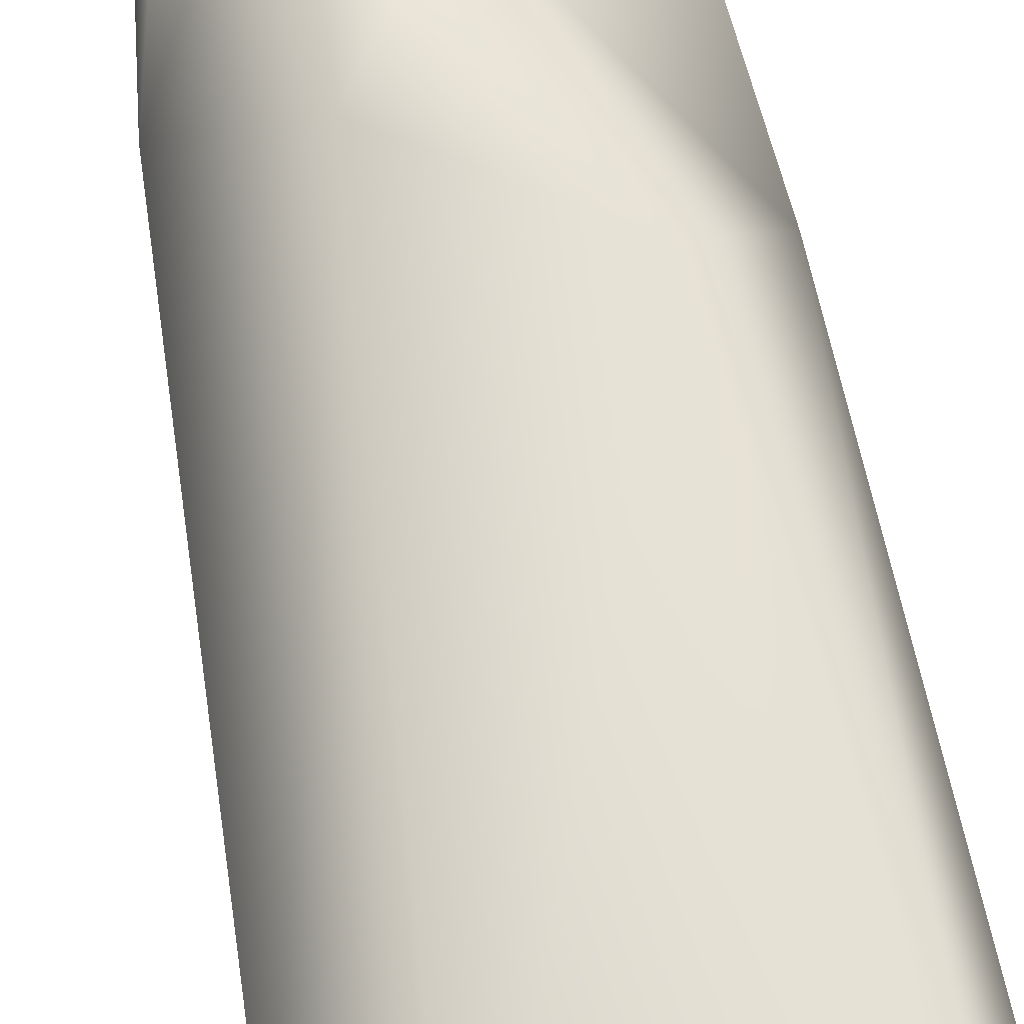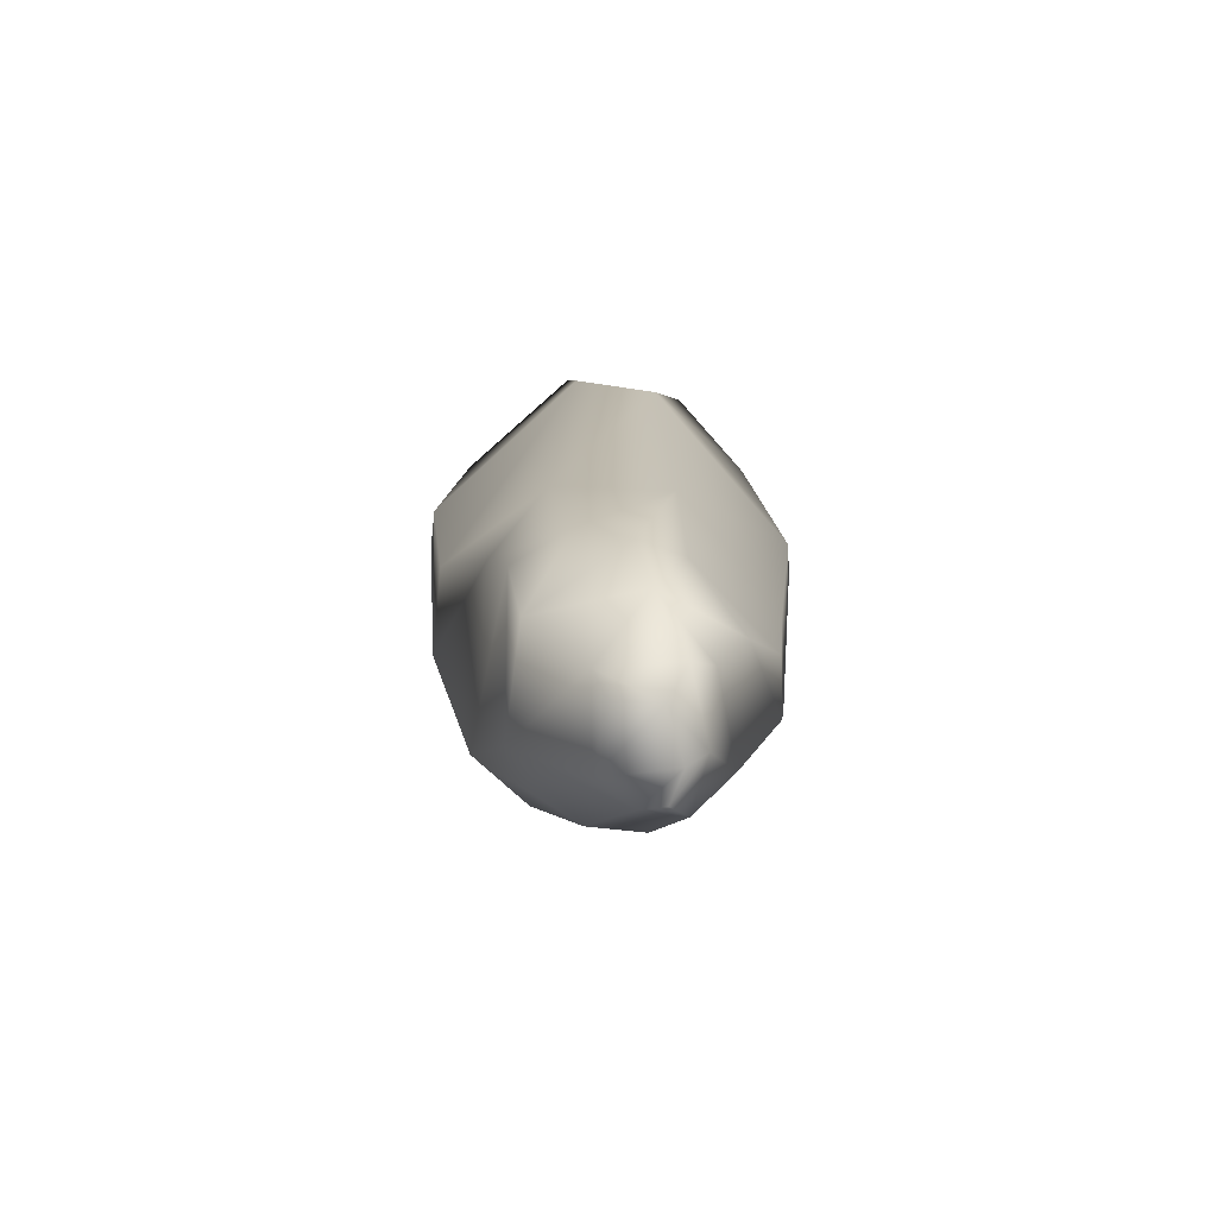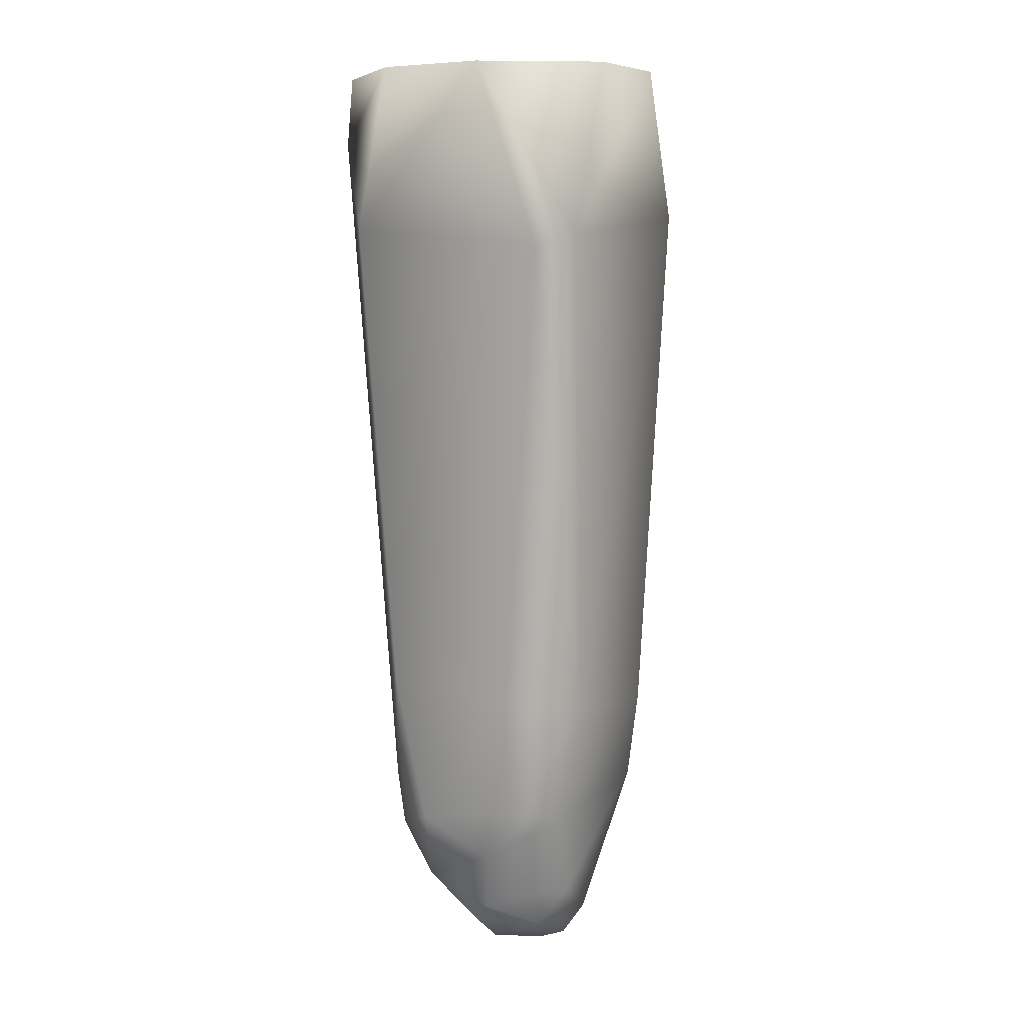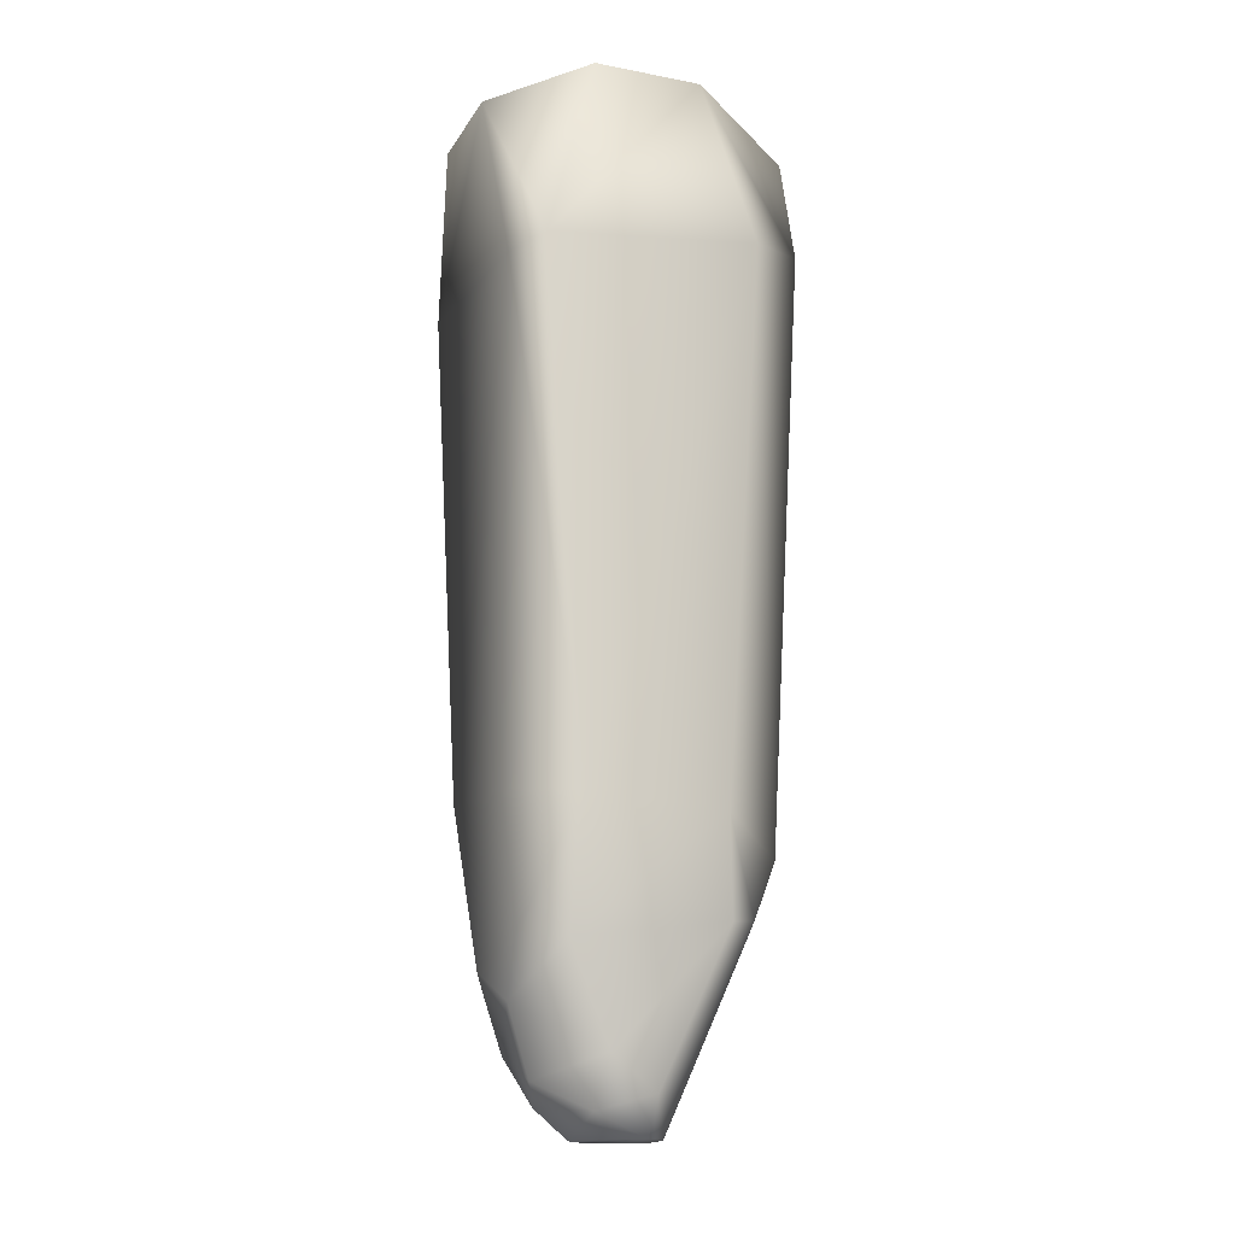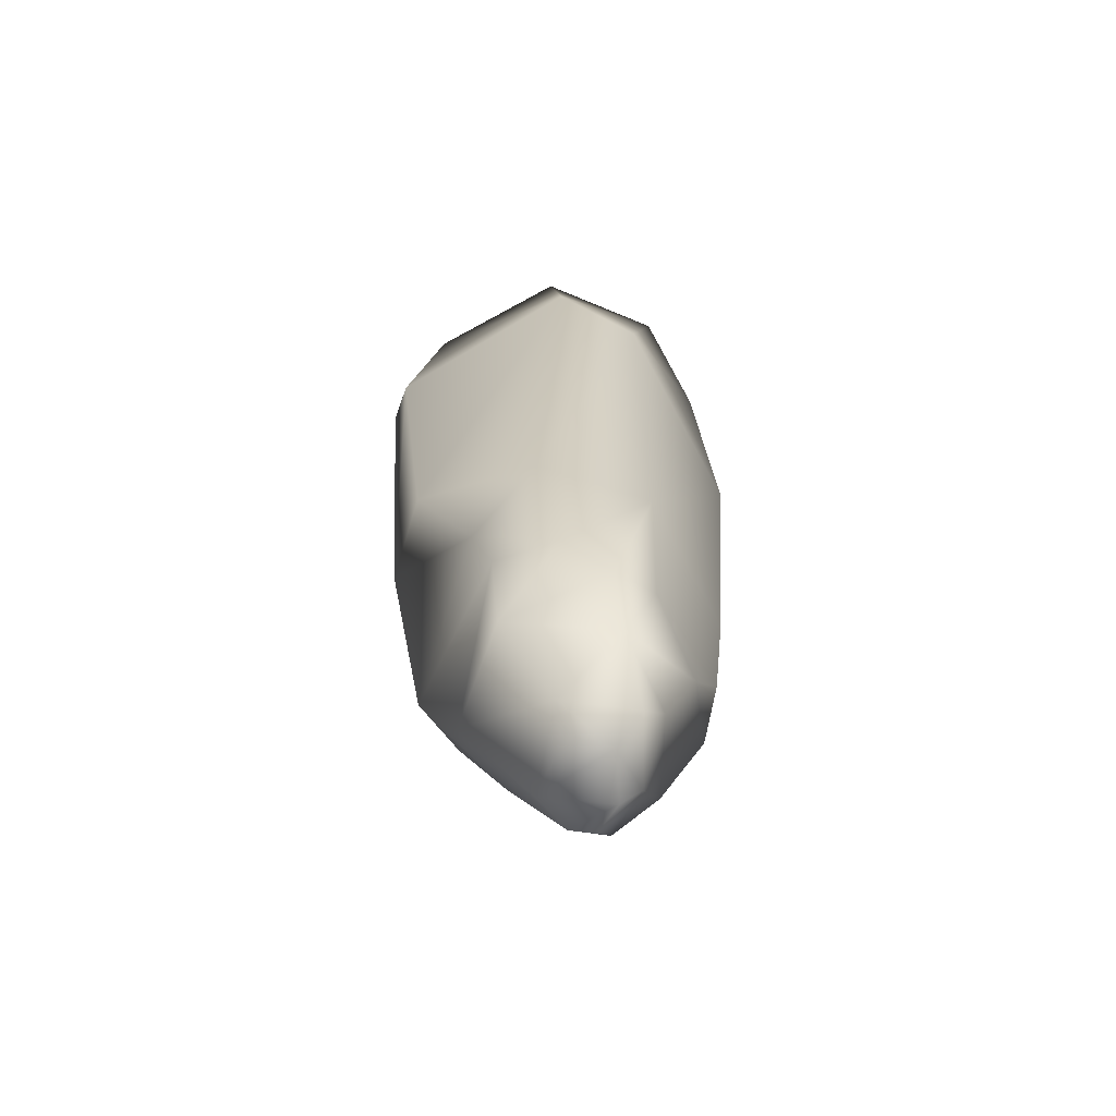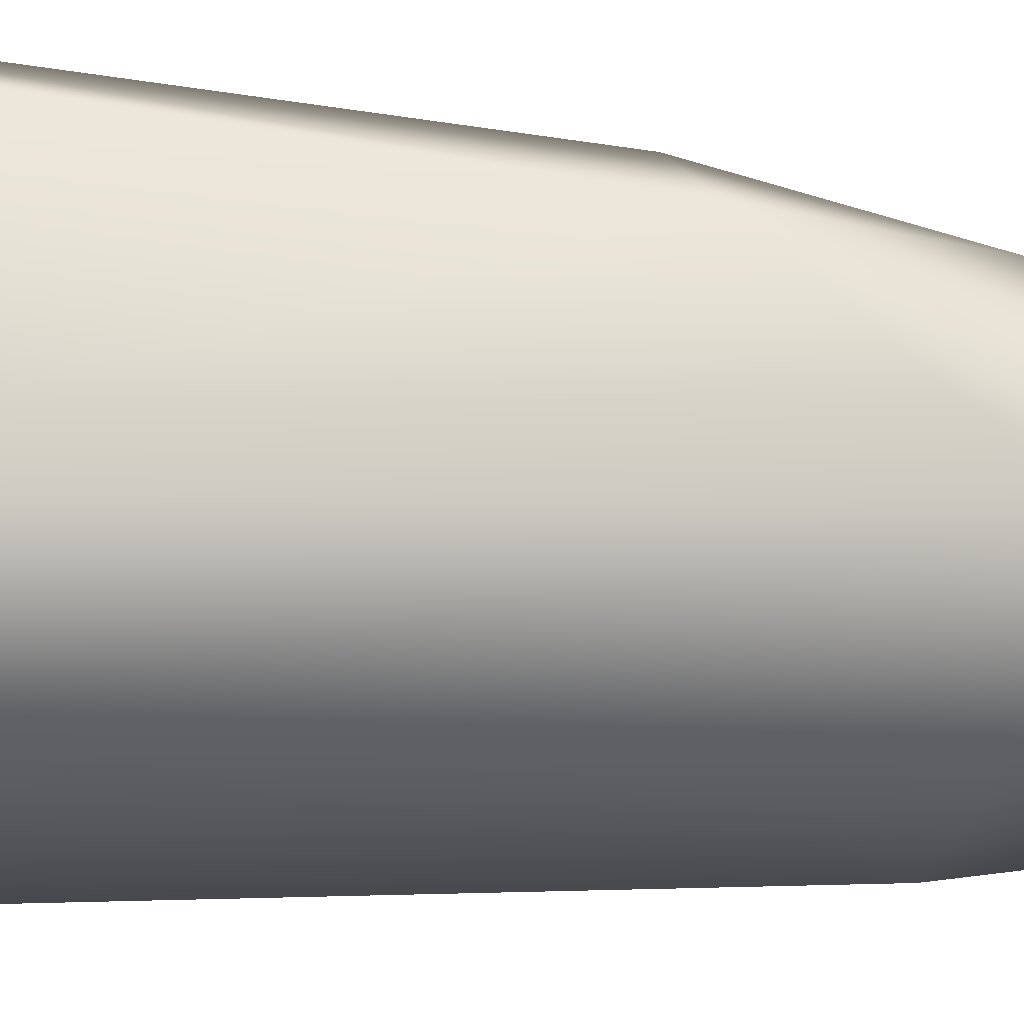
<metadata>
{"format":"obj","ext":"obj","renderer":"f3d","projection":"perspective","resolution":1024,"background":"white","views":[{"elev":69.4,"azim":-10.0,"up":"+Y"},{"elev":-78.5,"azim":-138.4,"up":"+Z"},{"elev":7.3,"azim":-58.6,"up":"+Z"},{"elev":-16.3,"azim":-21.3,"up":"+Z"},{"elev":-69.3,"azim":-151.1,"up":"+Z"},{"elev":-25.1,"azim":83.3,"up":"+Y"}]}
</metadata>
<code>
v  0.01 0.0015 0.0015
v  0.01 -0.0015 0.0015
v  0.01 -0.0015 -0.0015
v  0.01 0.0015 -0.0015
v  0.015 0.015 -0.015
v  0.015 -0.015 -0.015
v  0.015 0.015 0.015
v  0.015 -0.015 0.015
v  0 0 -0
o SandWorldHomeIcePillar000
g SandWorldHomeIcePillar000
f 1 2 3 4
f 5 4 3 6
f 7 1 4 5
f 2 8 6 3
f 1 7 8 2
f 9 7 5
f 9 5 6
f 9 6 8
f 9 8 7
v  -179.5 -295.3 -1398
v  -277.5 -332.7 -313.2
v  -332.7 -263.8 -336.1
v  -296.4 -157.2 -1385
v  -296.9 142.1 -1359
v  -333.8 210.9 -295.1
v  -113.8 300 -1279
v  -198.3 340.9 -90.38
v  178.5 305.6 -1098
v  266.4 338.3 -159.9
v  338.9 274.5 -129.1
v  303.8 186.2 -1139
v  335.4 -174.9 -195.8
v  291.4 -107 -1476
v  173.2 -333.4 -262
v  111.8 -293.3 -1422
v  44.99 -345.8 65.95
v  -183.5 -346.3 65.95
v  -347.4 -117.6 65.95
v  -347.5 123.5 65.95
v  345 -88.89 65.95
v  -169.5 346.8 65.95
v  159.9 347.4 65.95
v  346.4 209.2 65.95
v  -106.9 -16.53 -2018
v  -42.71 50.4 -2018
v  62.51 -31.49 -2018
v  -60.98 -116.4 -2018
v  44.94 -117.8 -2018
v  1.81 -147.7 -2018
v  -100.3 -135.2 -1970
v  1.323 -203.8 -1939
v  213.8 -174.2 -1608
v  131.7 -256.4 -1624
v  -97.5 -215.1 -1868
v  -189.9 -246.3 -1667
v  288.5 53.35 -1559
v  179.6 63.73 -1798
v  32.82 293 -1493
v  -10.38 276.5 -1649
v  -142.4 248.2 -1636
v  10.91 210.5 -1781
v  -50.08 98.02 -1972
v  -217.1 175.8 -1730
v  -198 111.4 -1855
v  -259.6 86.66 -1696
v  -173.4 -2.268 -1958
v  -263.3 -160.8 -1647
v  -252 -78.35 -1769
v  -196.4 -46.21 -1912
o aaa6__SandIcePillar00
g aaa6__SandIcePillar00
f 10 11 12
f 10 12 13
f 13 12 14
f 14 12 15
f 14 15 16
f 15 17 16
f 17 18 16
f 17 19 18
f 19 20 21
f 20 22 21
f 21 22 23
f 22 24 23
f 25 23 24
f 25 24 10
f 10 24 11
f 26 27 11
f 26 11 24
f 27 26 28
f 26 29 28
f 26 30 29
f 28 11 27
f 12 11 28
f 15 12 28
f 15 28 29
f 30 31 29
f 30 32 31
f 15 29 17
f 29 31 17
f 31 32 17
f 32 19 17
f 30 33 32
f 20 30 22
f 20 33 30
f 32 33 20
f 32 20 19
f 19 21 18
f 30 26 22
f 22 26 24
f 34 35 36
f 37 34 36
f 37 36 38
f 39 37 38
f 39 40 37
f 41 40 39
f 38 41 39
f 42 41 38
f 42 43 41
f 43 44 41
f 43 45 44
f 43 25 45
f 45 25 10
f 42 25 43
f 42 23 25
f 46 23 42
f 46 21 23
f 47 42 38
f 47 46 42
f 47 38 36
f 46 48 21
f 48 18 21
f 48 16 18
f 49 48 46
f 49 46 47
f 50 16 48
f 50 48 49
f 14 16 50
f 51 49 47
f 50 49 51
f 52 47 36
f 51 47 52
f 52 36 35
f 52 35 34
f 53 50 51
f 14 50 53
f 54 51 52
f 54 53 51
f 55 14 53
f 55 53 54
f 13 14 55
f 54 52 56
f 56 52 34
f 57 13 55
f 10 13 57
f 10 57 45
f 57 55 58
f 57 58 45
f 58 55 54
f 45 58 44
f 58 54 59
f 58 59 44
f 59 54 56
f 44 59 40
f 59 56 40
f 44 40 41
f 40 56 34
f 40 34 37

</code>
